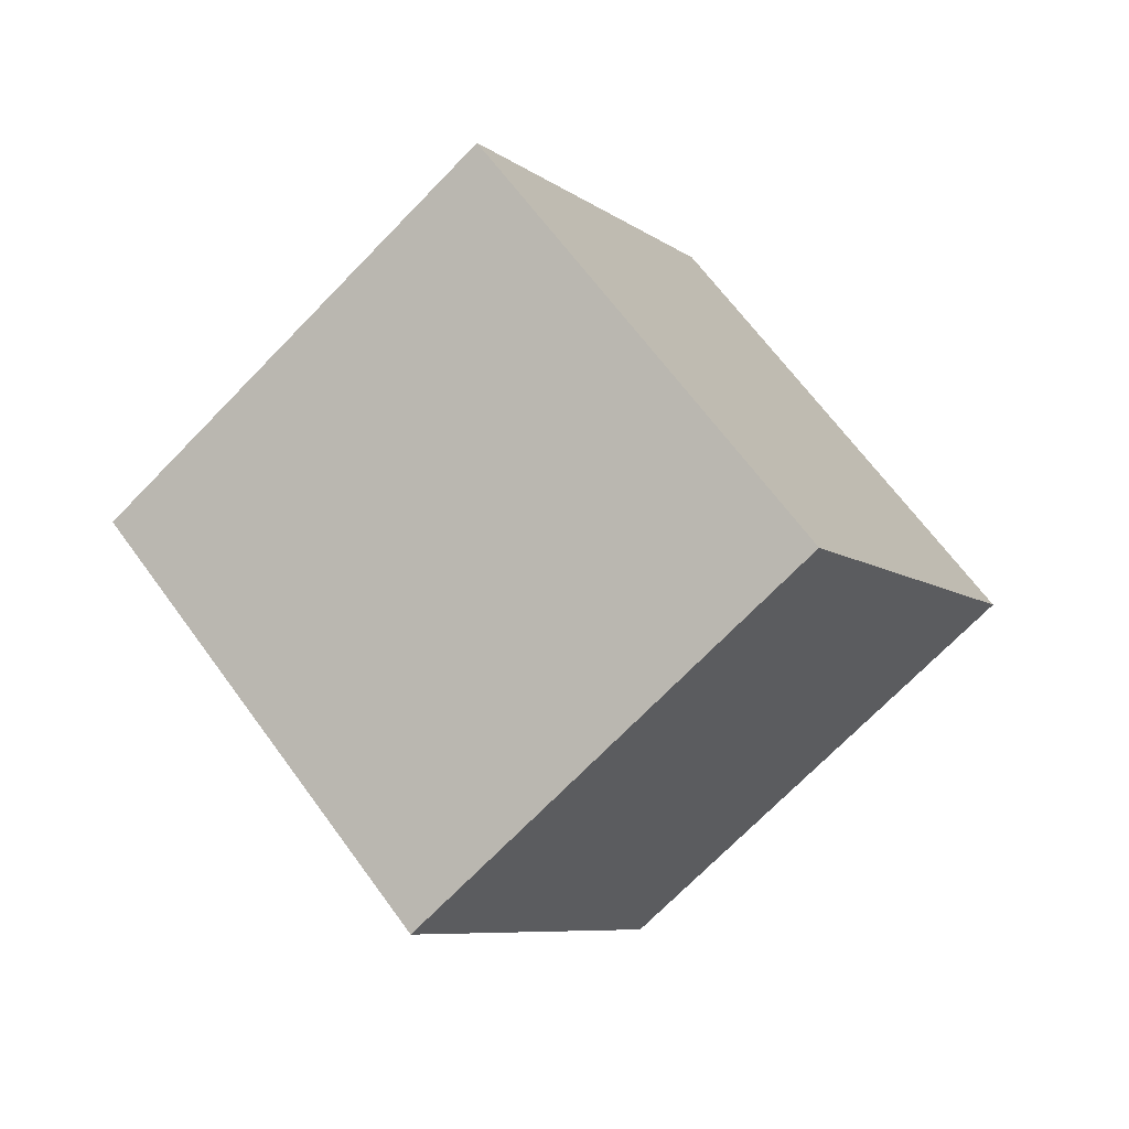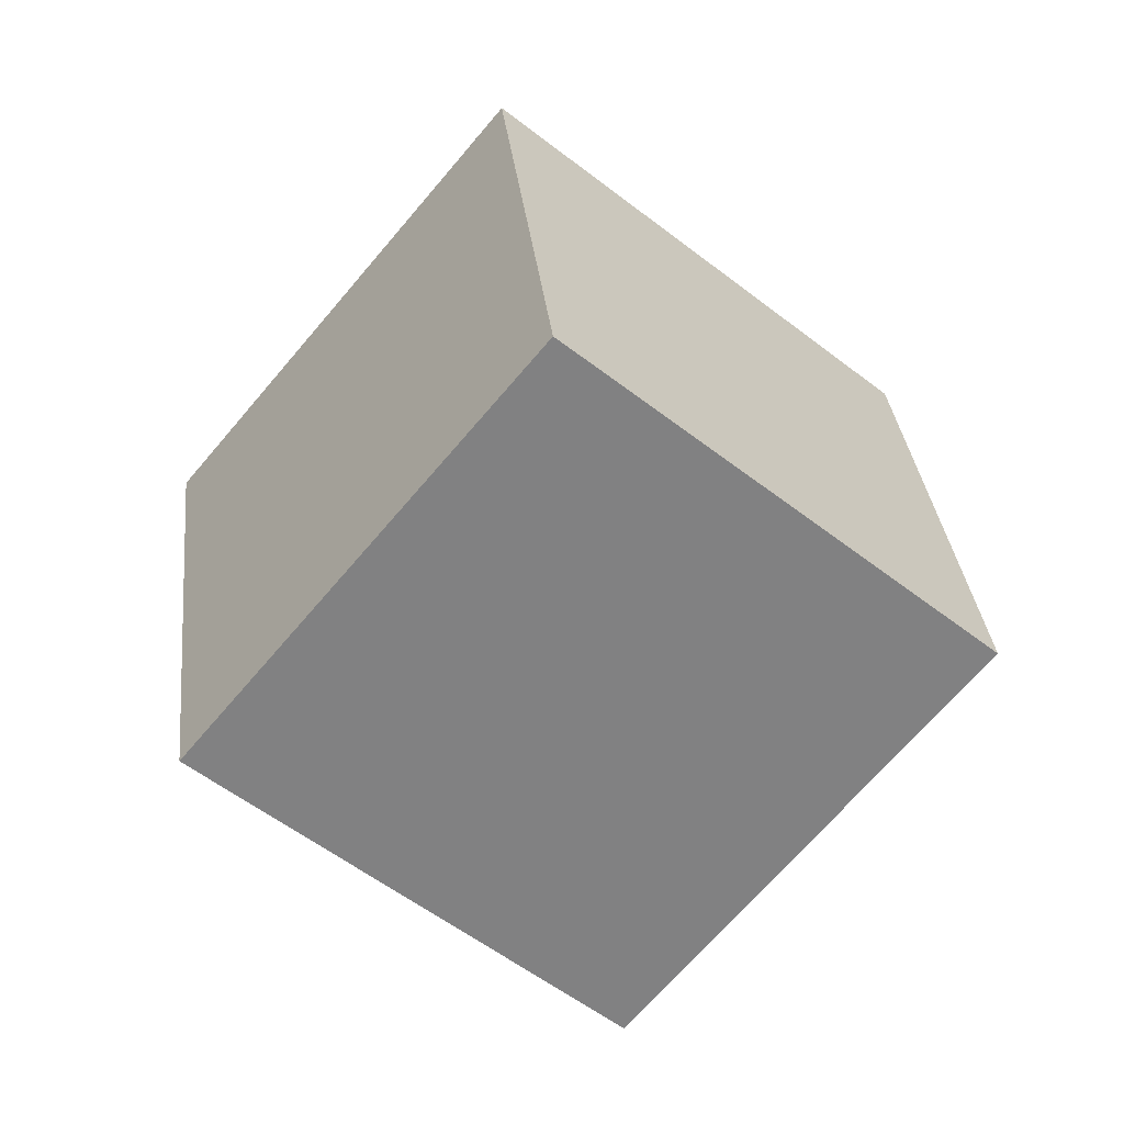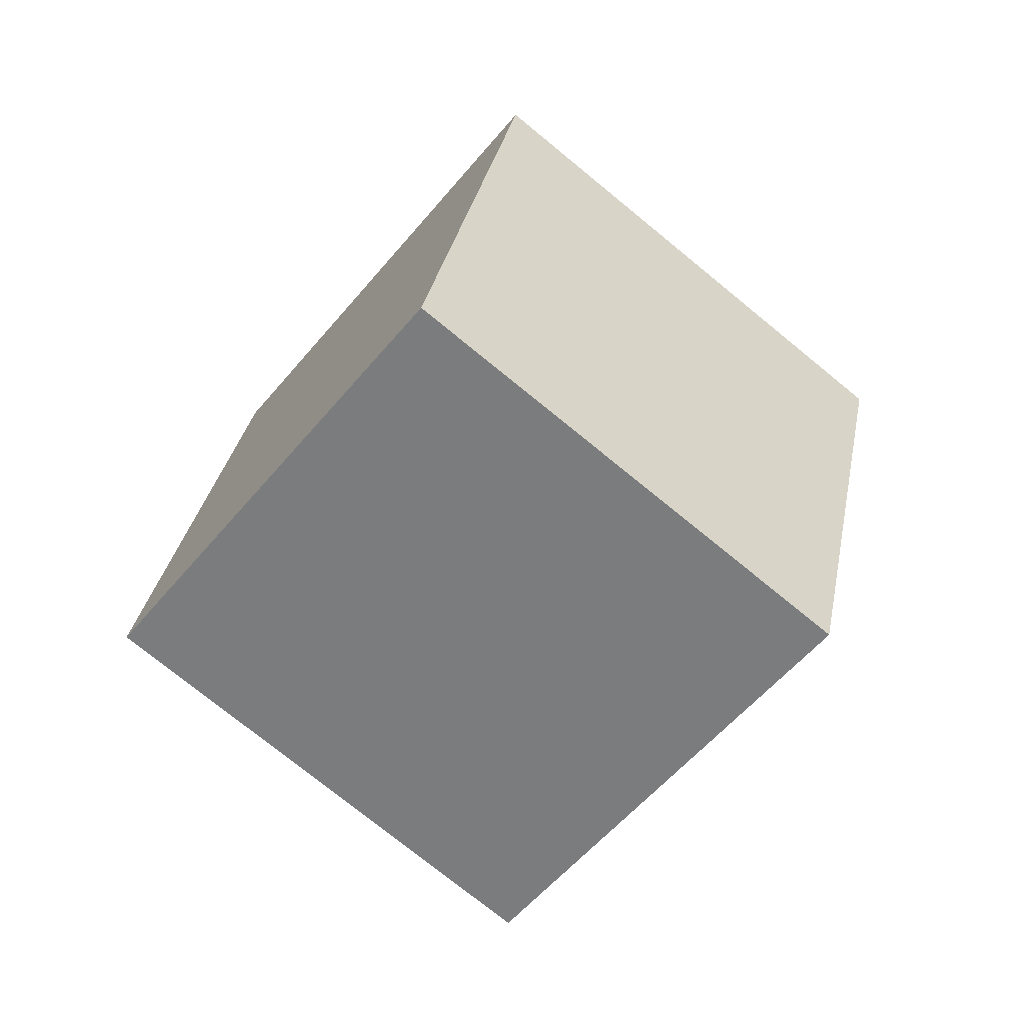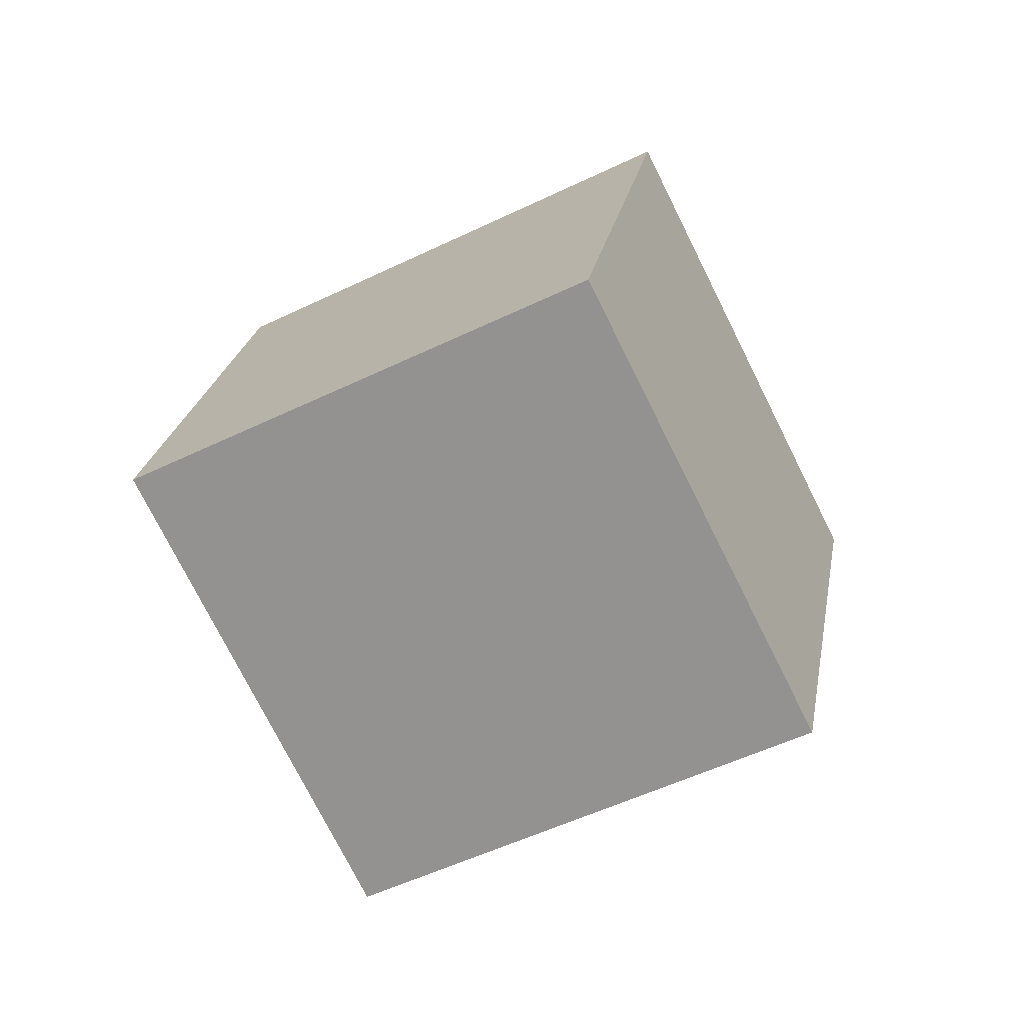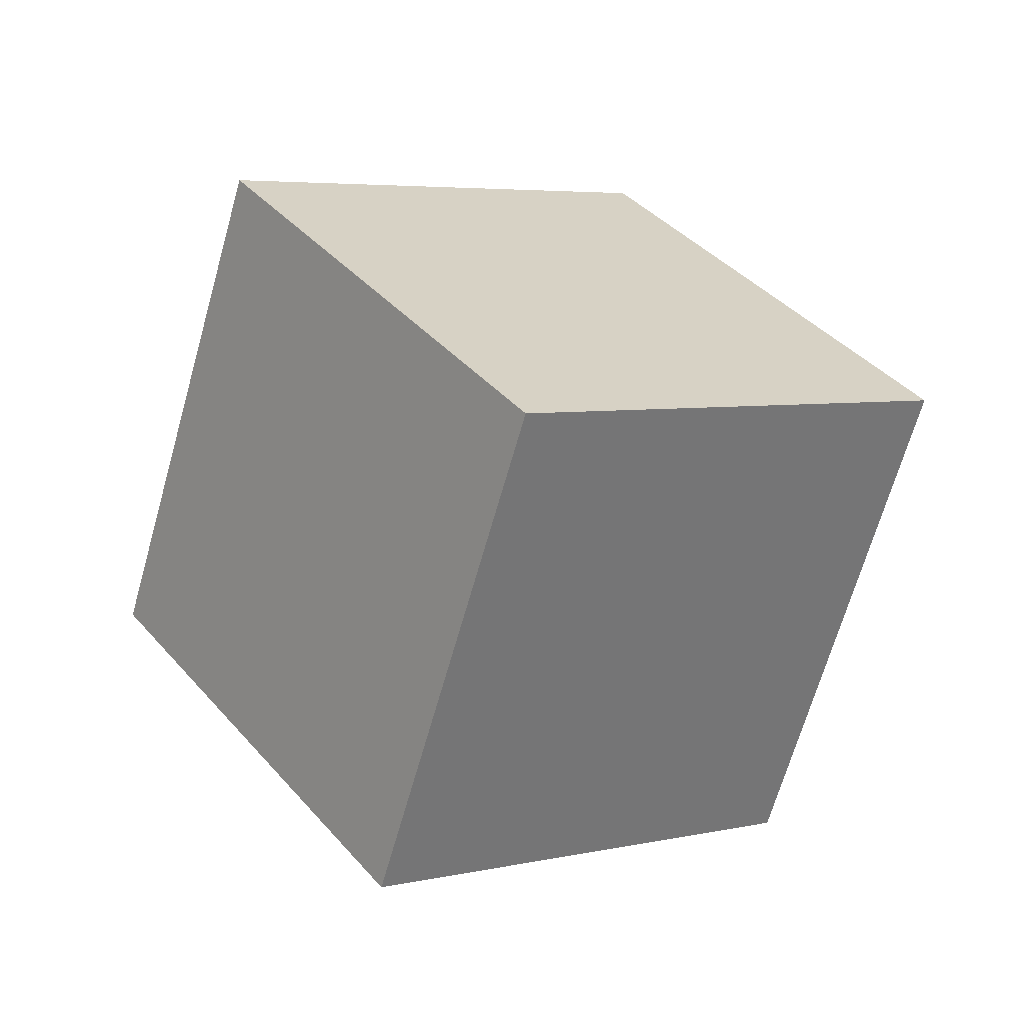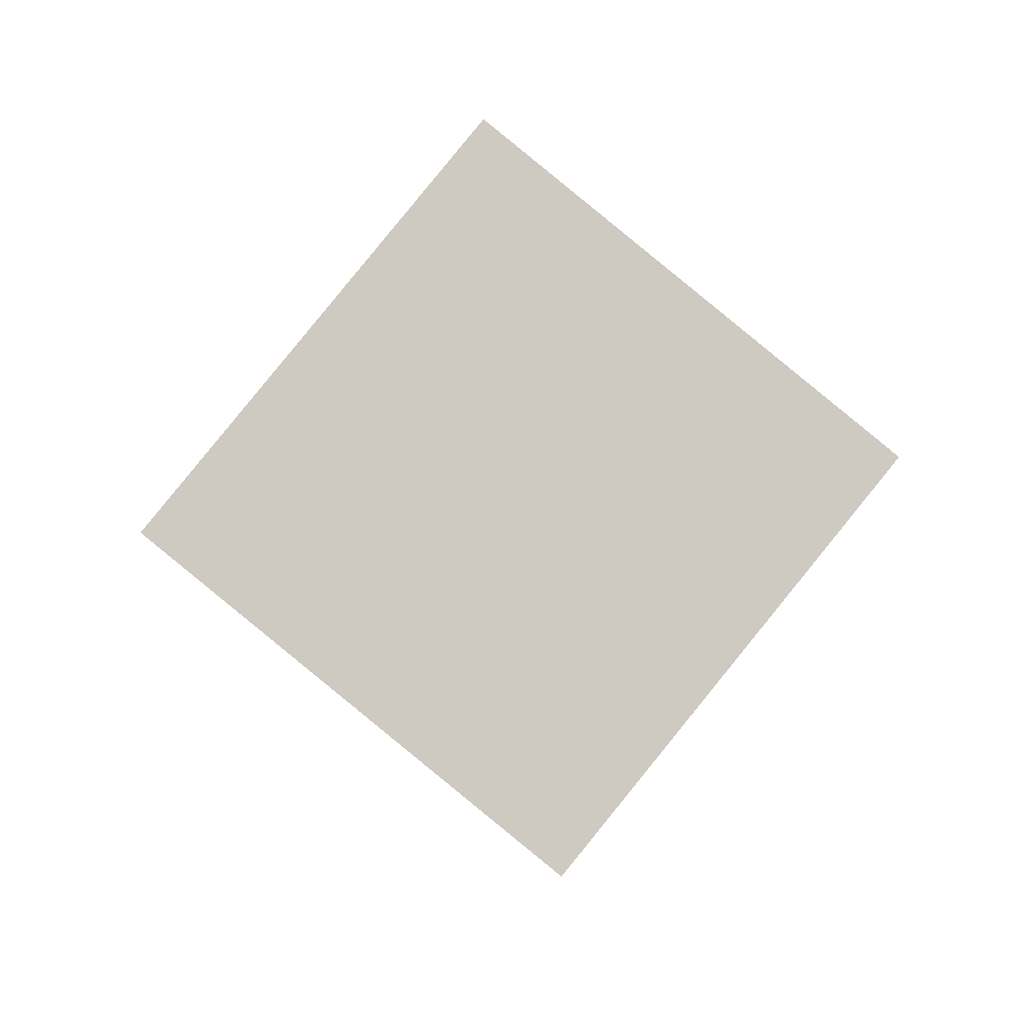
<metadata>
{"format":"obj","ext":"obj","renderer":"f3d","projection":"perspective","resolution":1024,"background":"white","views":[{"elev":23.4,"azim":-120.9,"up":"+Z"},{"elev":19.6,"azim":-128.0,"up":"+Y"},{"elev":-17.3,"azim":167.0,"up":"+Z"},{"elev":53.8,"azim":112.8,"up":"+Z"},{"elev":-12.2,"azim":-69.5,"up":"+Y"},{"elev":-14.0,"azim":-124.4,"up":"+Y"}]}
</metadata>
<code>
v 13.02 1.208 -0.1061
v 4.695 -0.5783 -5.35
v 8.506 8.881 4.448
v 0.1803 7.095 -0.7956
v 9.81 -4.951 7.088
v 1.485 -6.737 1.844
v 5.295 2.722 11.64
v -3.03 0.9355 6.399
f 2 4 1
f 5 2 1
f 1 4 3
f 3 5 1
f 2 8 4
f 6 2 5
f 6 8 2
f 4 8 3
f 7 5 3
f 3 8 7
f 7 6 5
f 8 6 7

</code>
